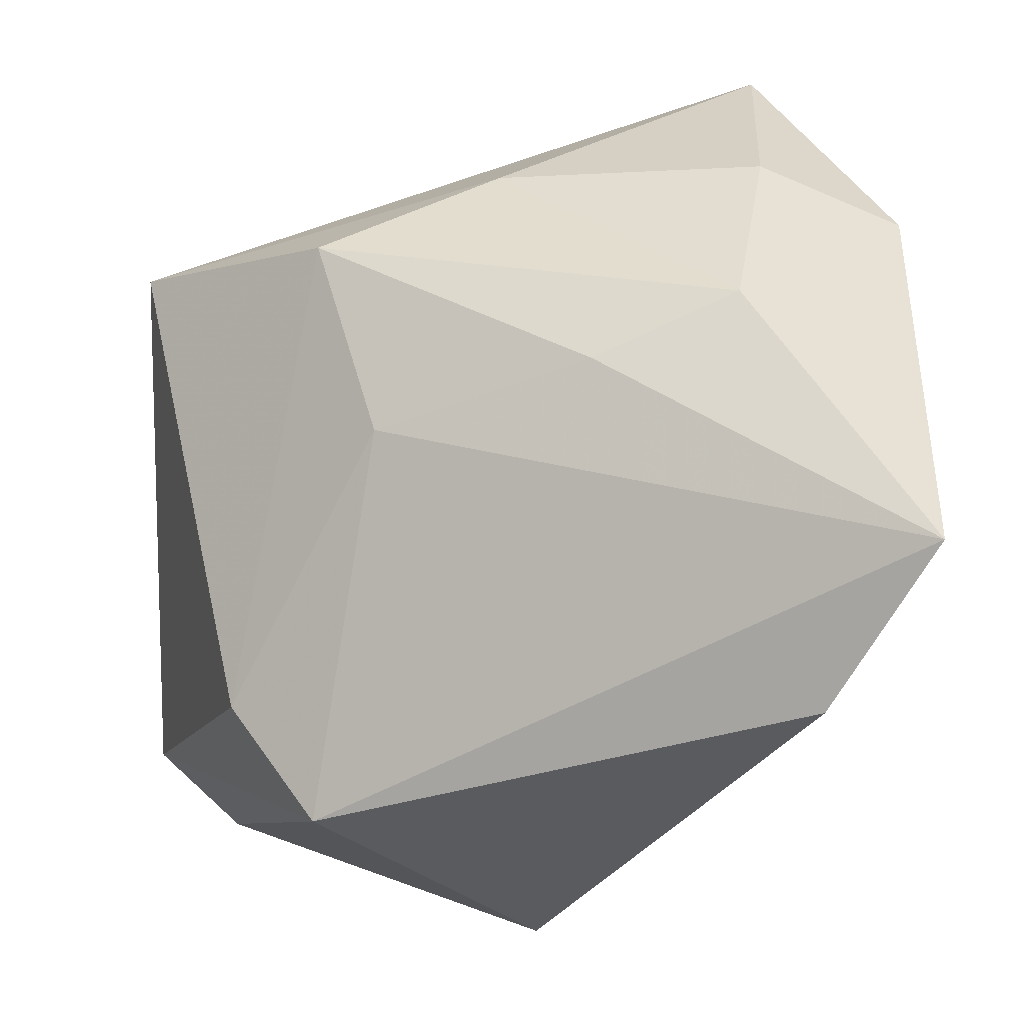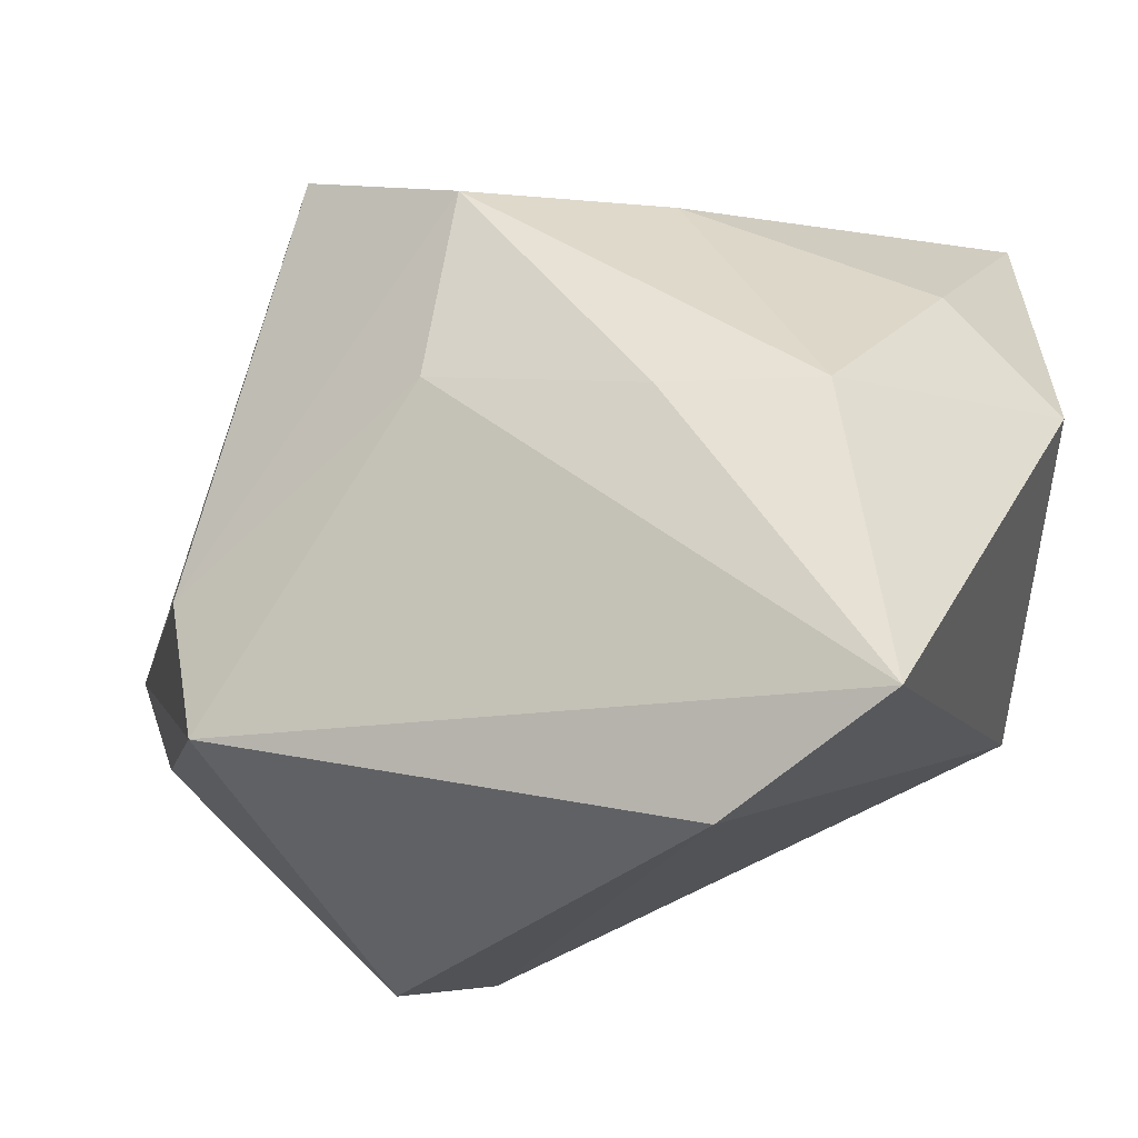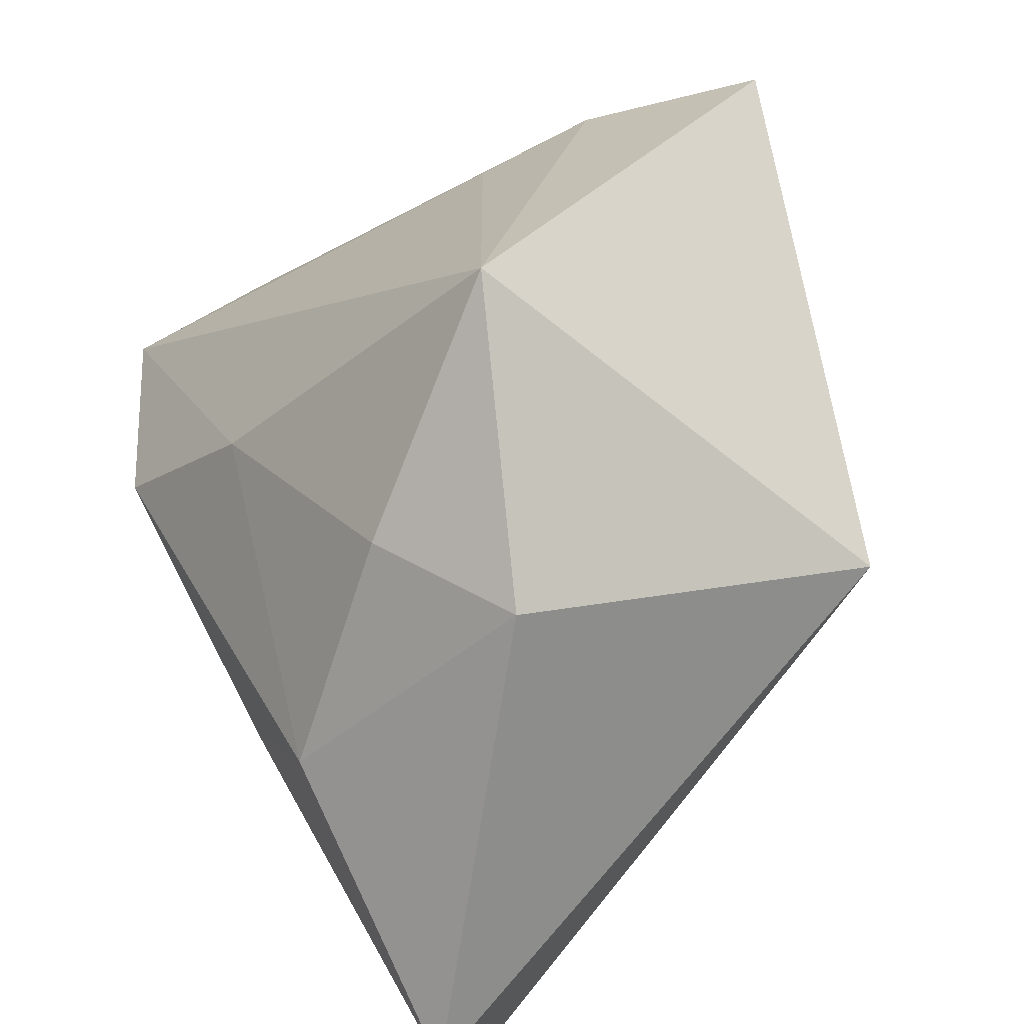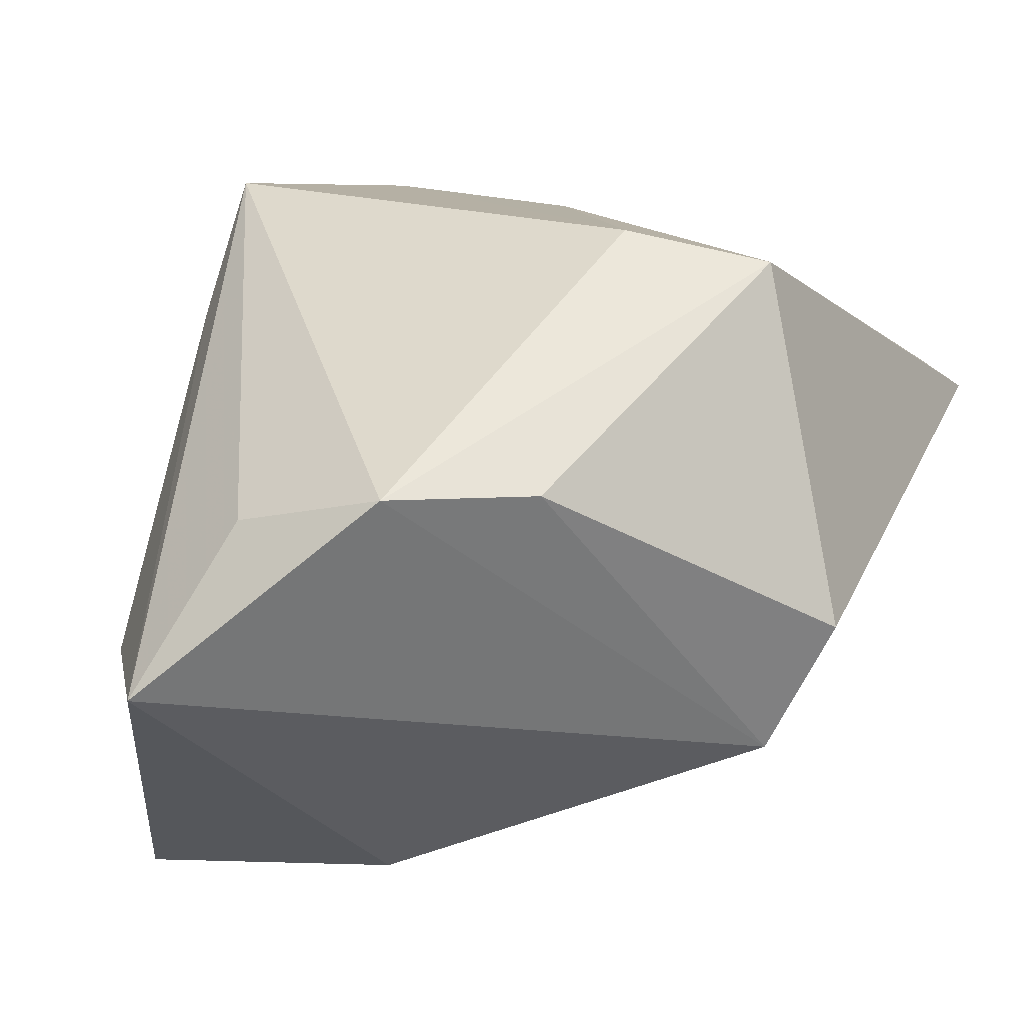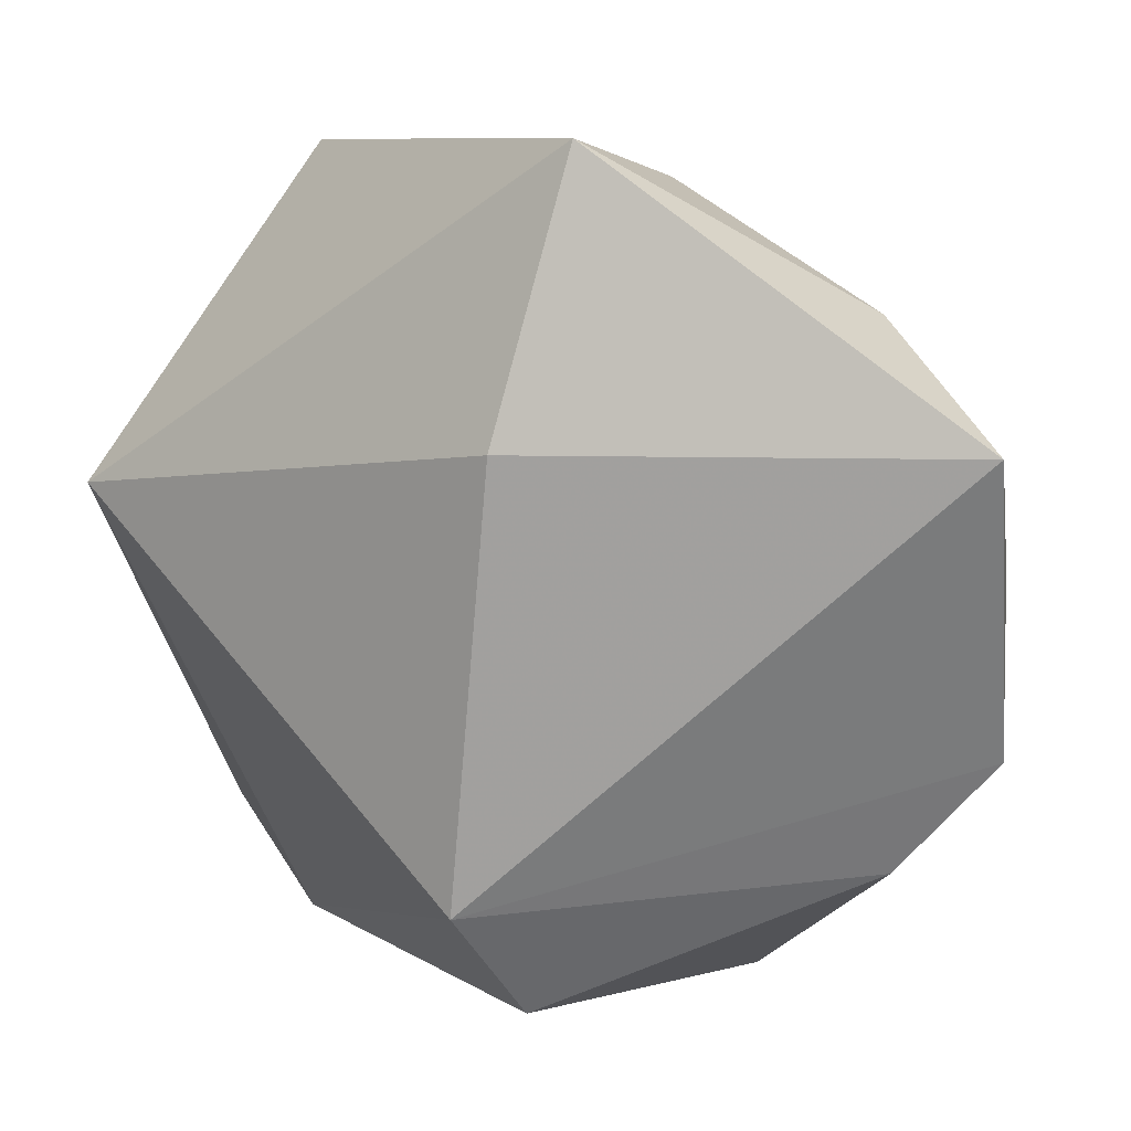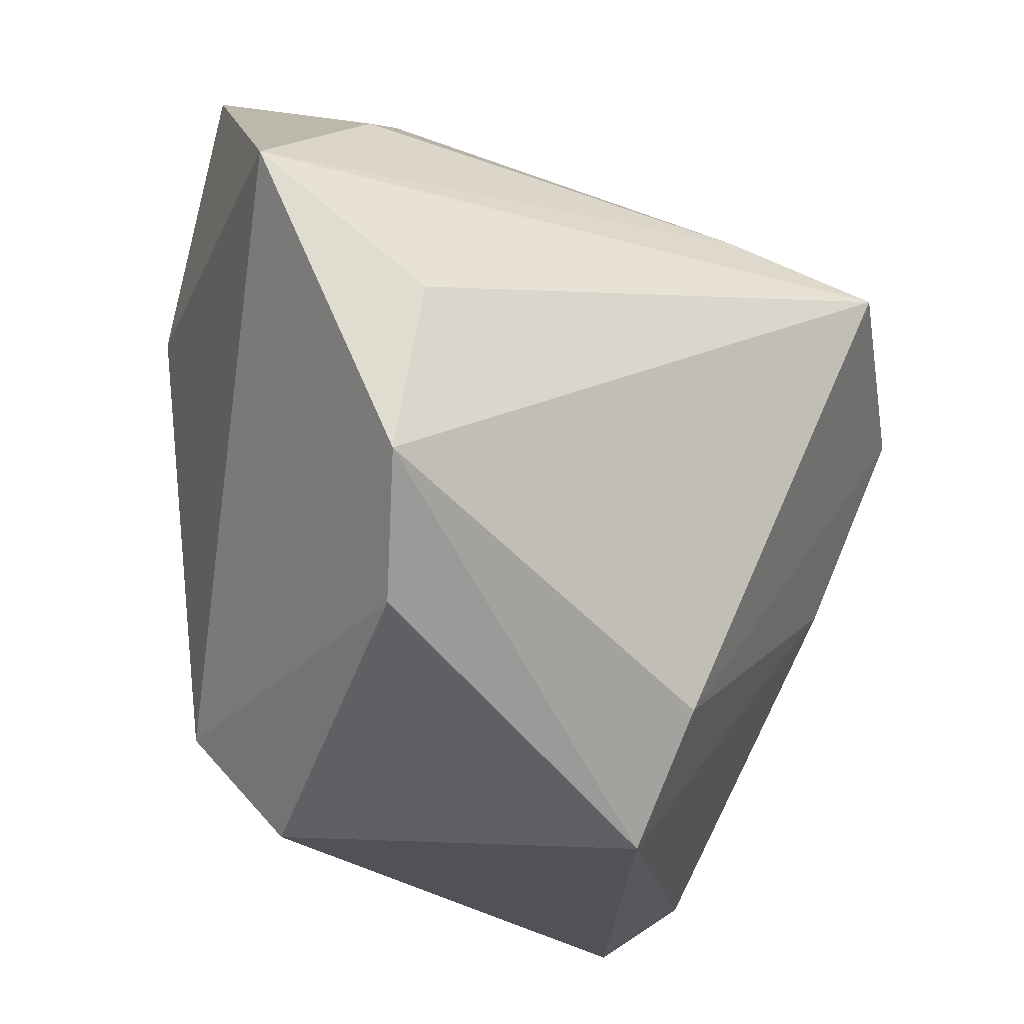
<metadata>
{"format":"obj","ext":"obj","renderer":"f3d","projection":"perspective","resolution":1024,"background":"white","views":[{"elev":-37.3,"azim":8.2,"up":"+Y"},{"elev":43.5,"azim":24.5,"up":"+Z"},{"elev":26.0,"azim":60.7,"up":"+Y"},{"elev":-28.5,"azim":-58.1,"up":"+Z"},{"elev":8.6,"azim":-169.5,"up":"+Y"},{"elev":-21.9,"azim":-105.0,"up":"+Y"}]}
</metadata>
<code>
v 0.02316 0.007598 0.01322
v 0.02316 -0.01795 0.01781
v 0.02316 0.00483 -0.008366
v -0.008033 0.01863 -0.002059
v 0.0155 0.02272 0.01091
v -0.00793 0.02086 -0.00909
v 0.00617 -0.006003 0.02004
v -0.008591 0.003085 0.0208
v 0.01412 -0.003272 0.0211
v -0.005836 -0.007061 0.01707
v 0.01661 -0.02292 0.0107
v -0.02495 -0.007403 -0.01256
v 0.001517 -0.01515 -0.018
v 0.001064 0.009223 0.01858
v -0.01558 -0.01659 0.005998
v -0.02483 0.001713 -0.01101
v -0.0111 -0.02309 0.00414
v -0.001373 -0.02118 -0.0134
v -0.004778 0.02272 -0.01908
v -0.02481 0.008262 -0.01973
v -0.01969 0.006765 0.01556
v 0.01568 0.00929 0.01734
v -0.01887 0.009761 0.007838
v -0.01949 -0.01349 -0.01152
v -0.01879 0.01437 -0.01283
v -0.001114 0.008145 -0.02117
f 3 19 5
f 5 19 6
f 2 17 11
f 13 3 11
f 11 3 2
f 10 17 2
f 2 3 1
f 1 3 5
f 1 9 2
f 14 5 21
f 21 5 4
f 5 6 4
f 17 10 15
f 21 12 15
f 15 12 17
f 8 14 21
f 9 14 8
f 21 15 8
f 8 15 10
f 26 3 13
f 19 3 26
f 13 11 18
f 18 11 17
f 19 26 20
f 13 12 20
f 20 26 13
f 22 1 5
f 9 1 22
f 5 14 22
f 22 14 9
f 7 10 2
f 7 8 10
f 2 9 7
f 9 8 7
f 17 12 24
f 24 18 17
f 24 12 13
f 13 18 24
f 25 6 19
f 19 20 25
f 16 12 21
f 21 20 16
f 16 20 12
f 23 20 21
f 23 25 20
f 6 25 23
f 21 4 23
f 23 4 6

</code>
